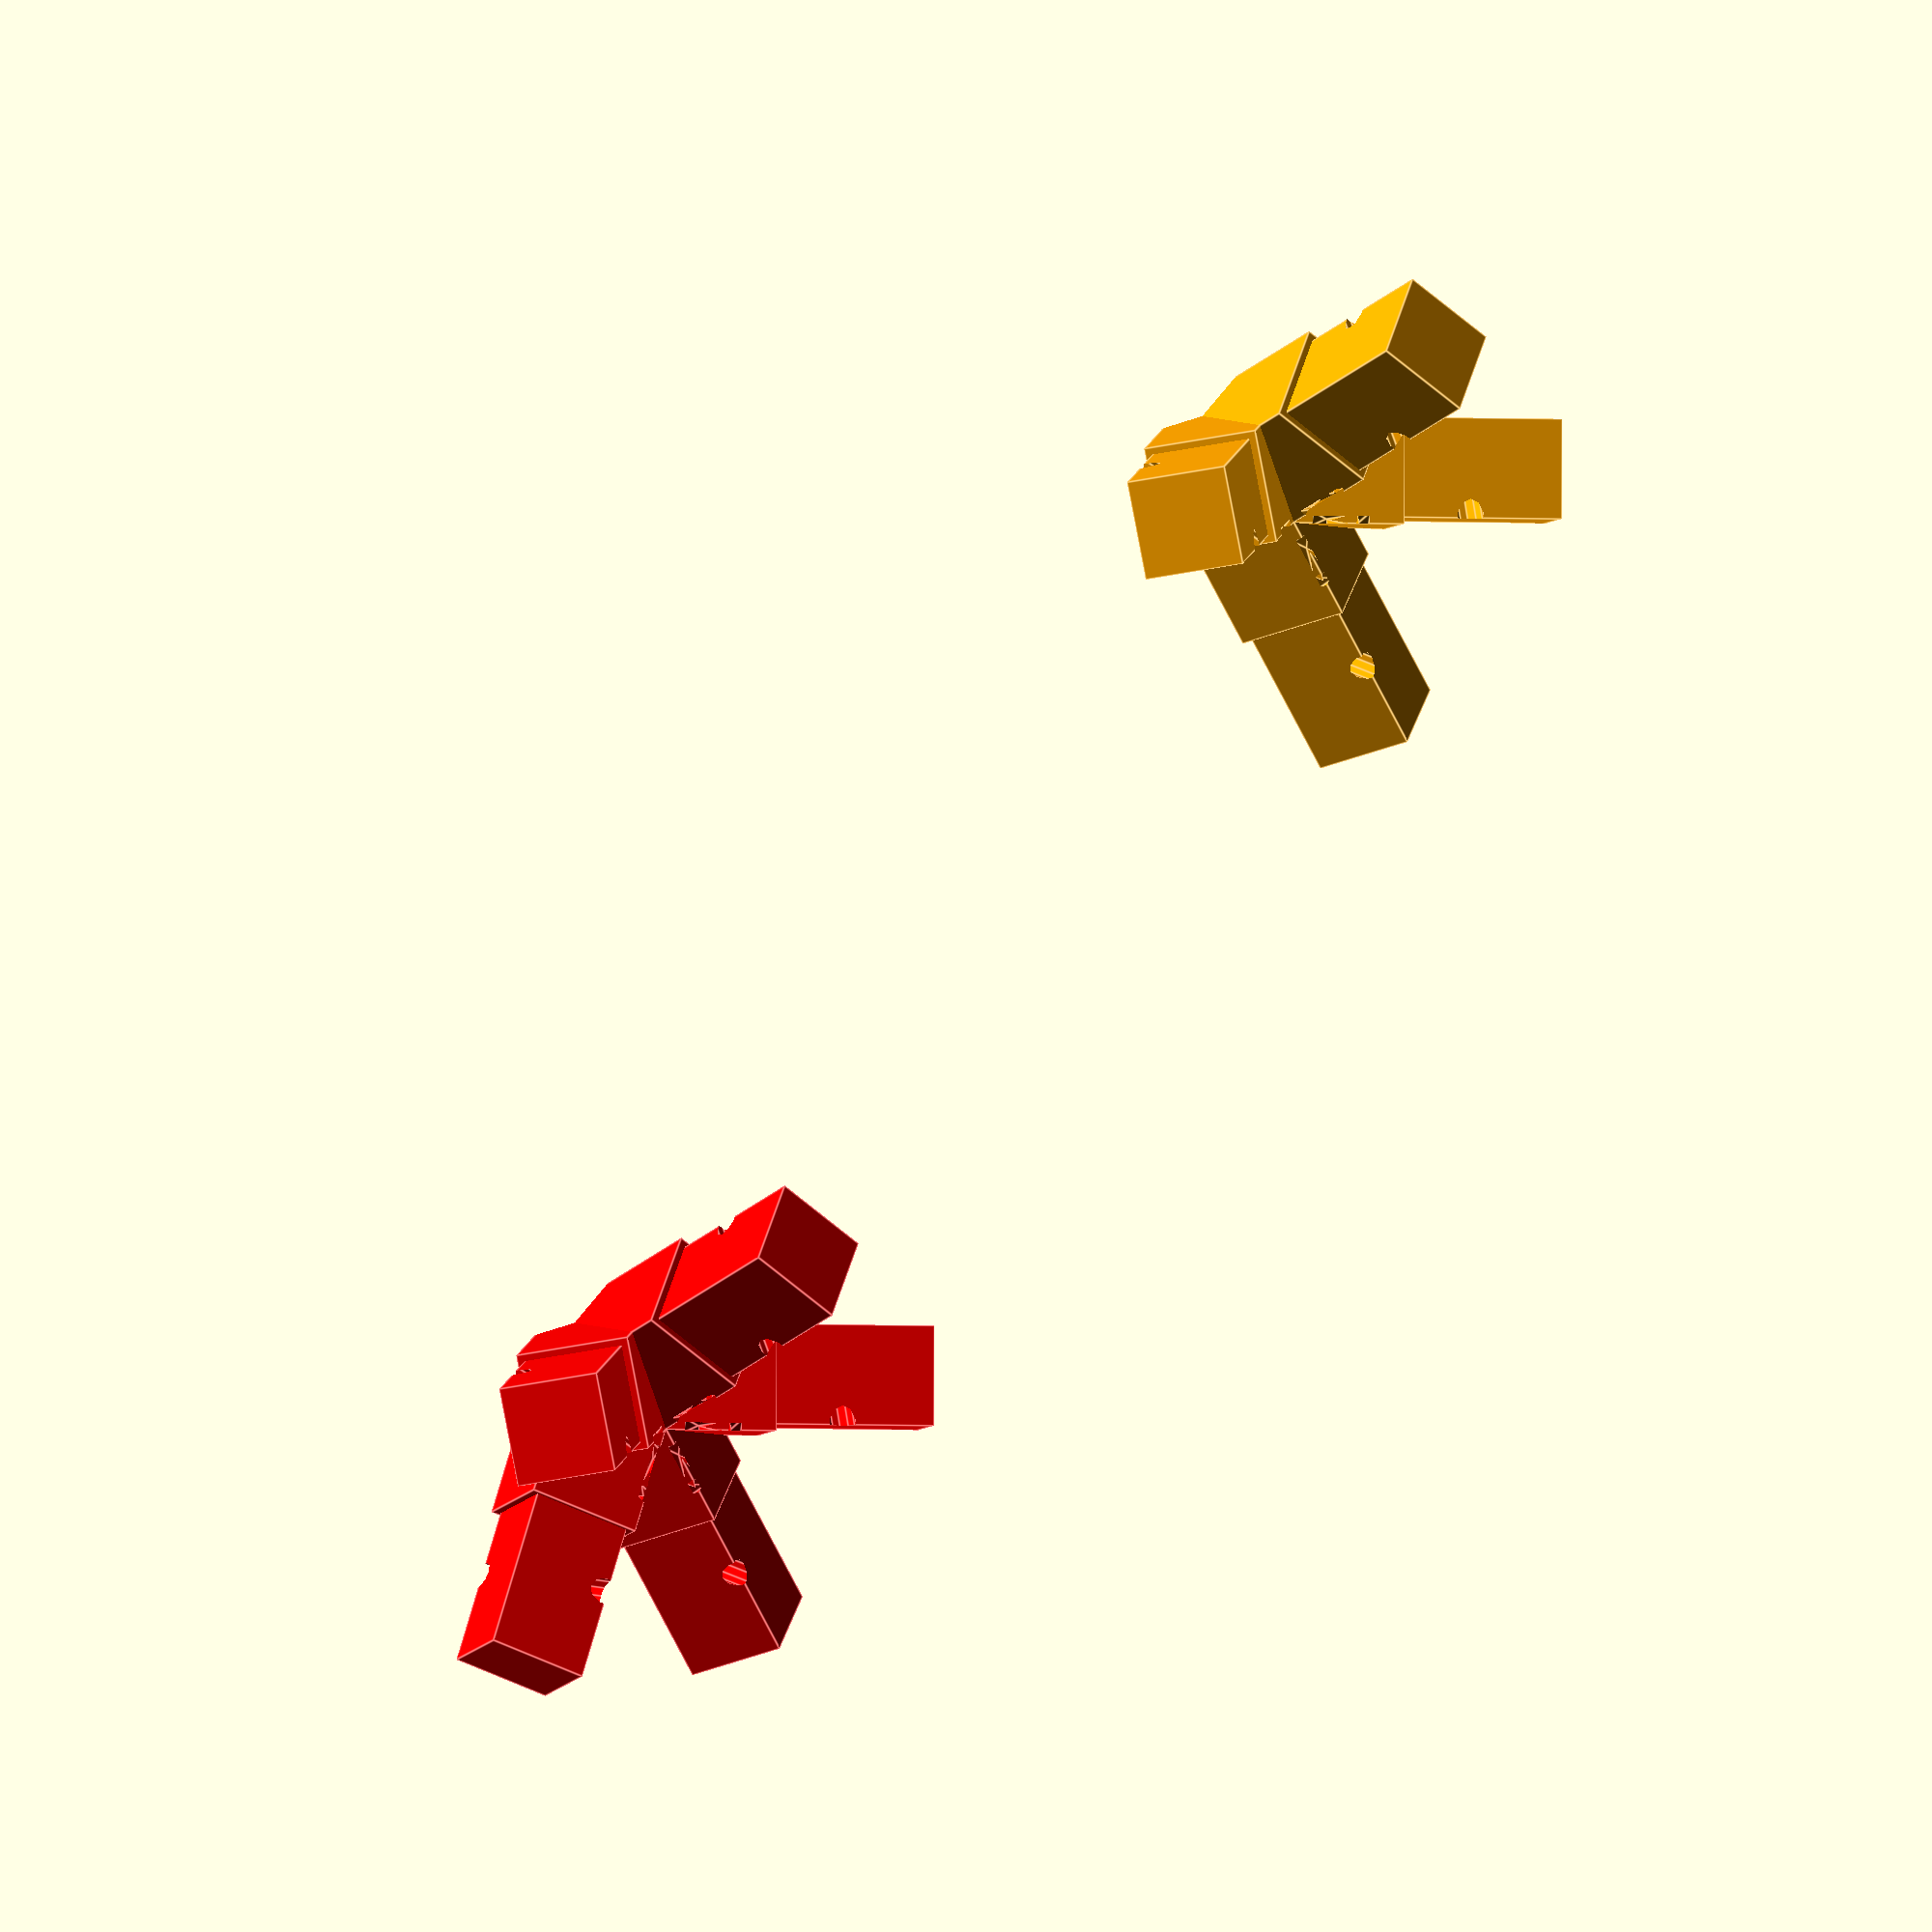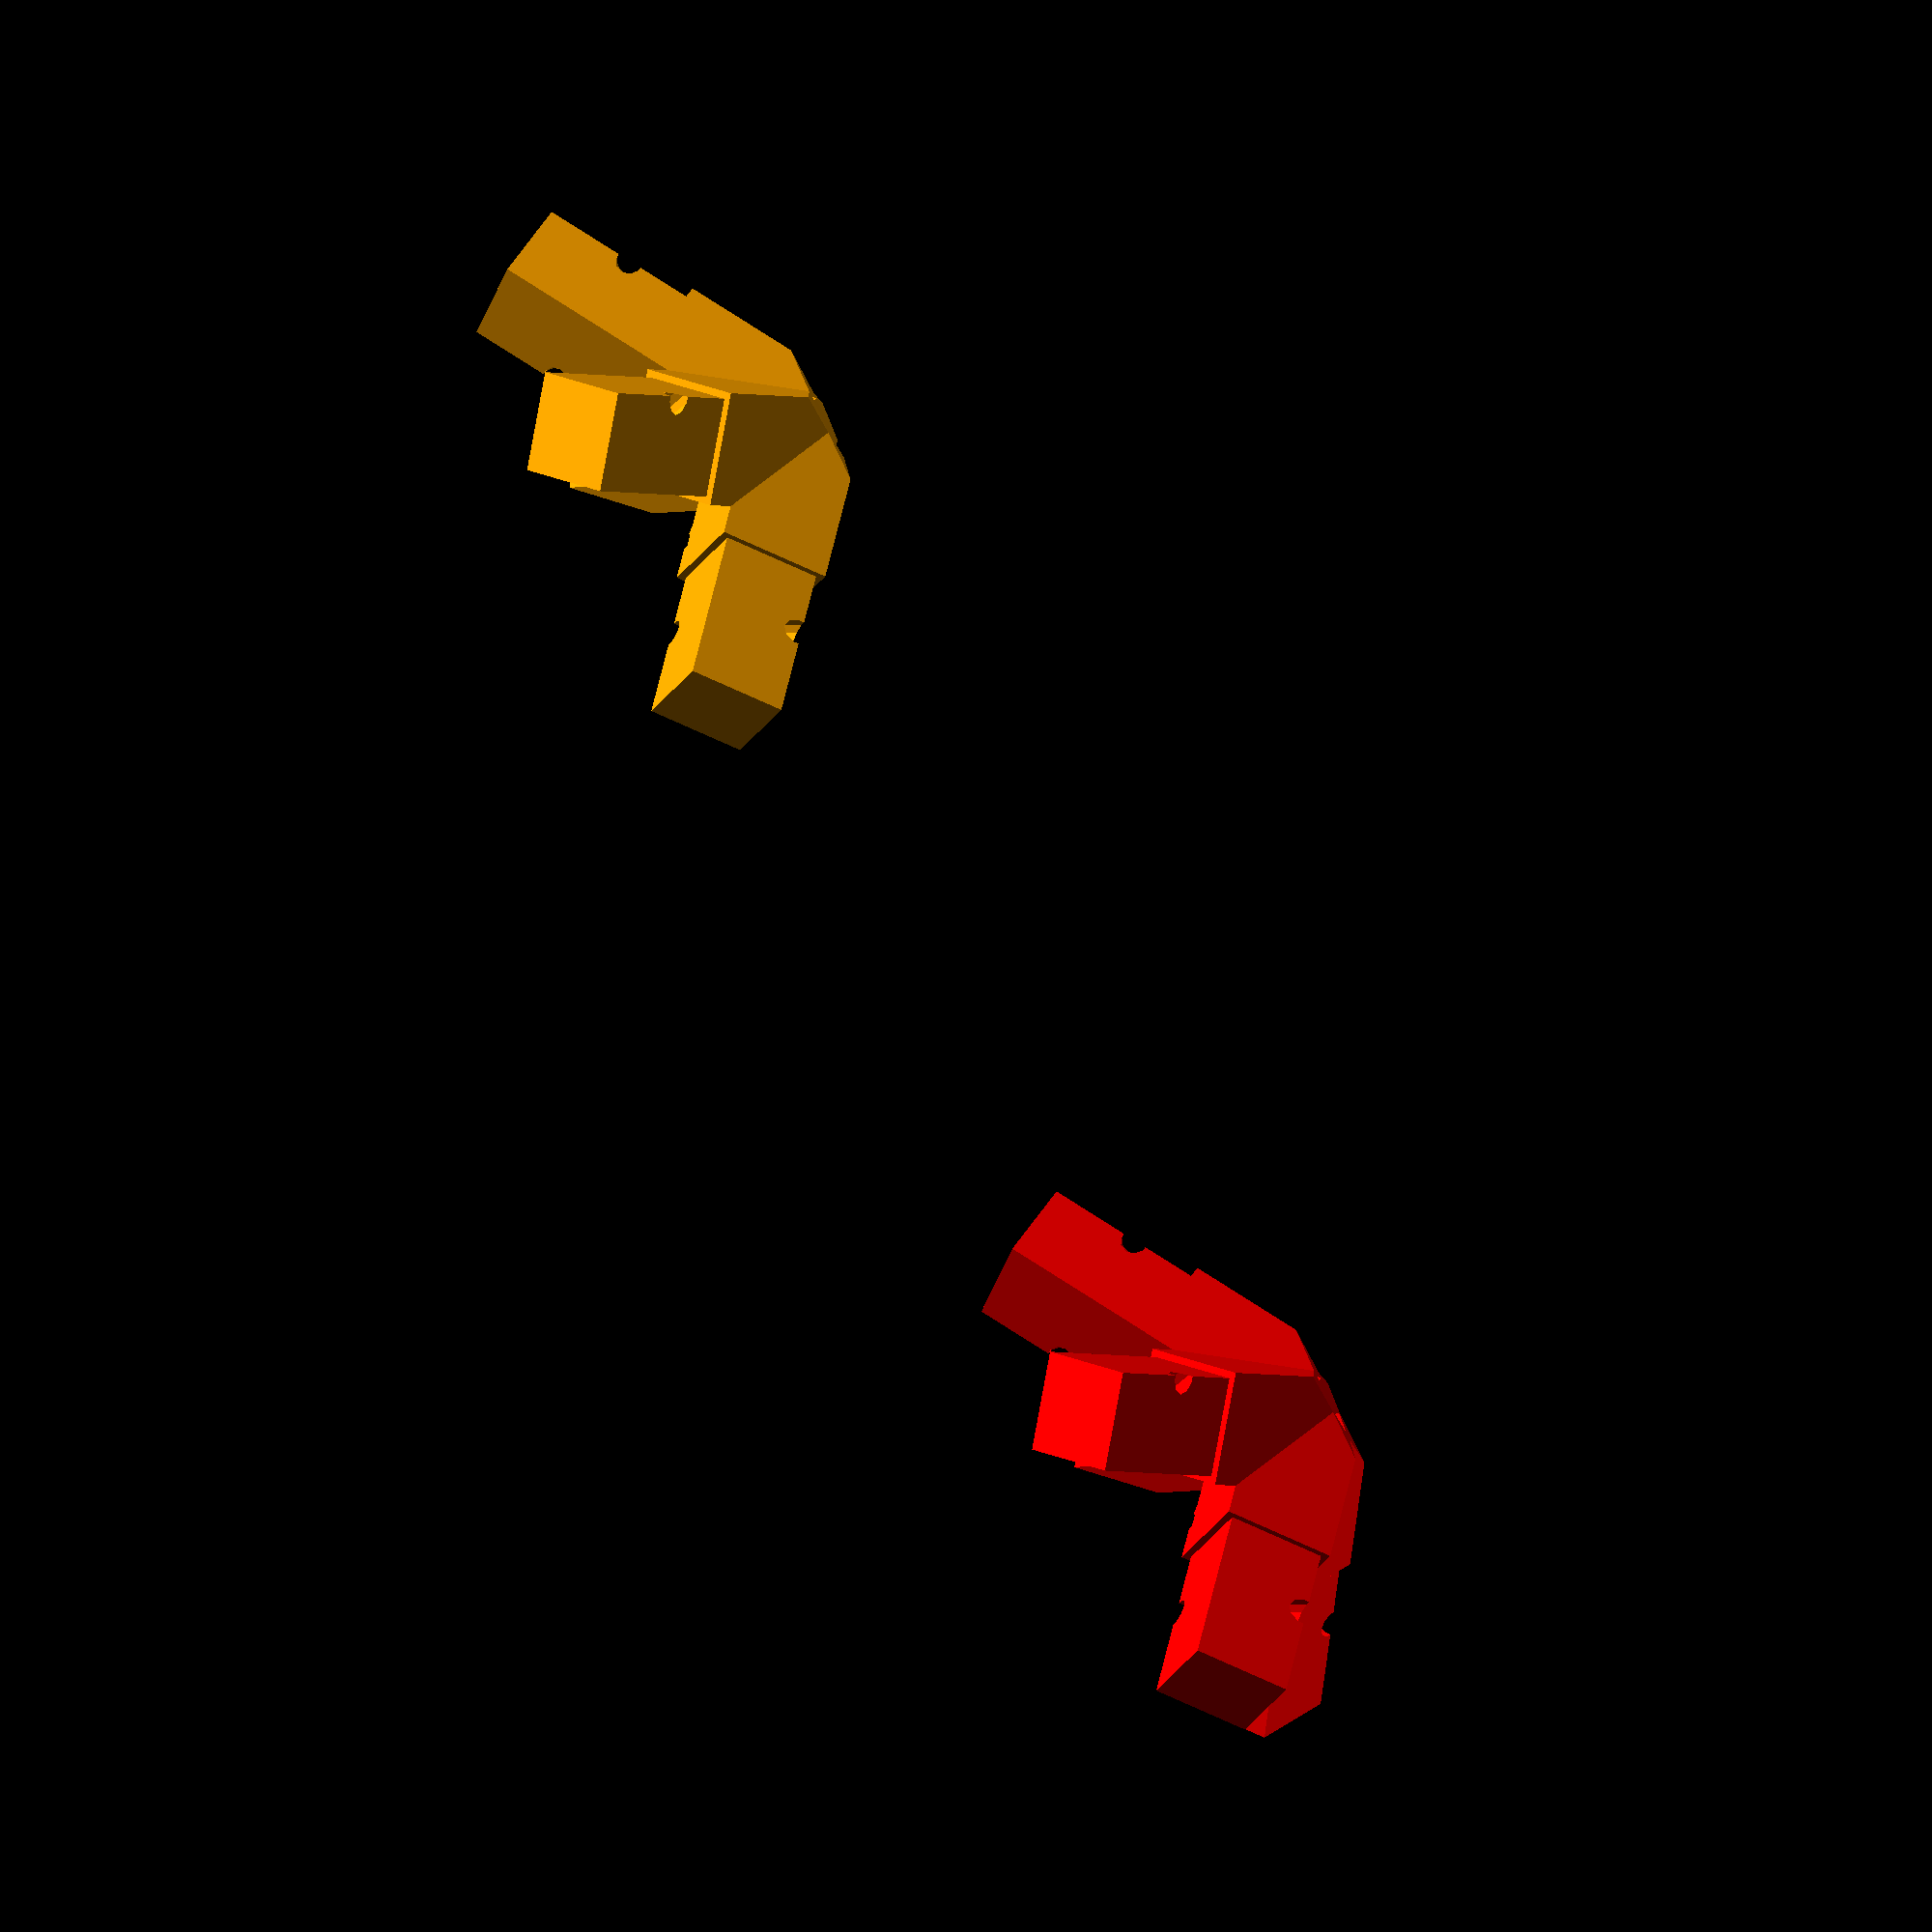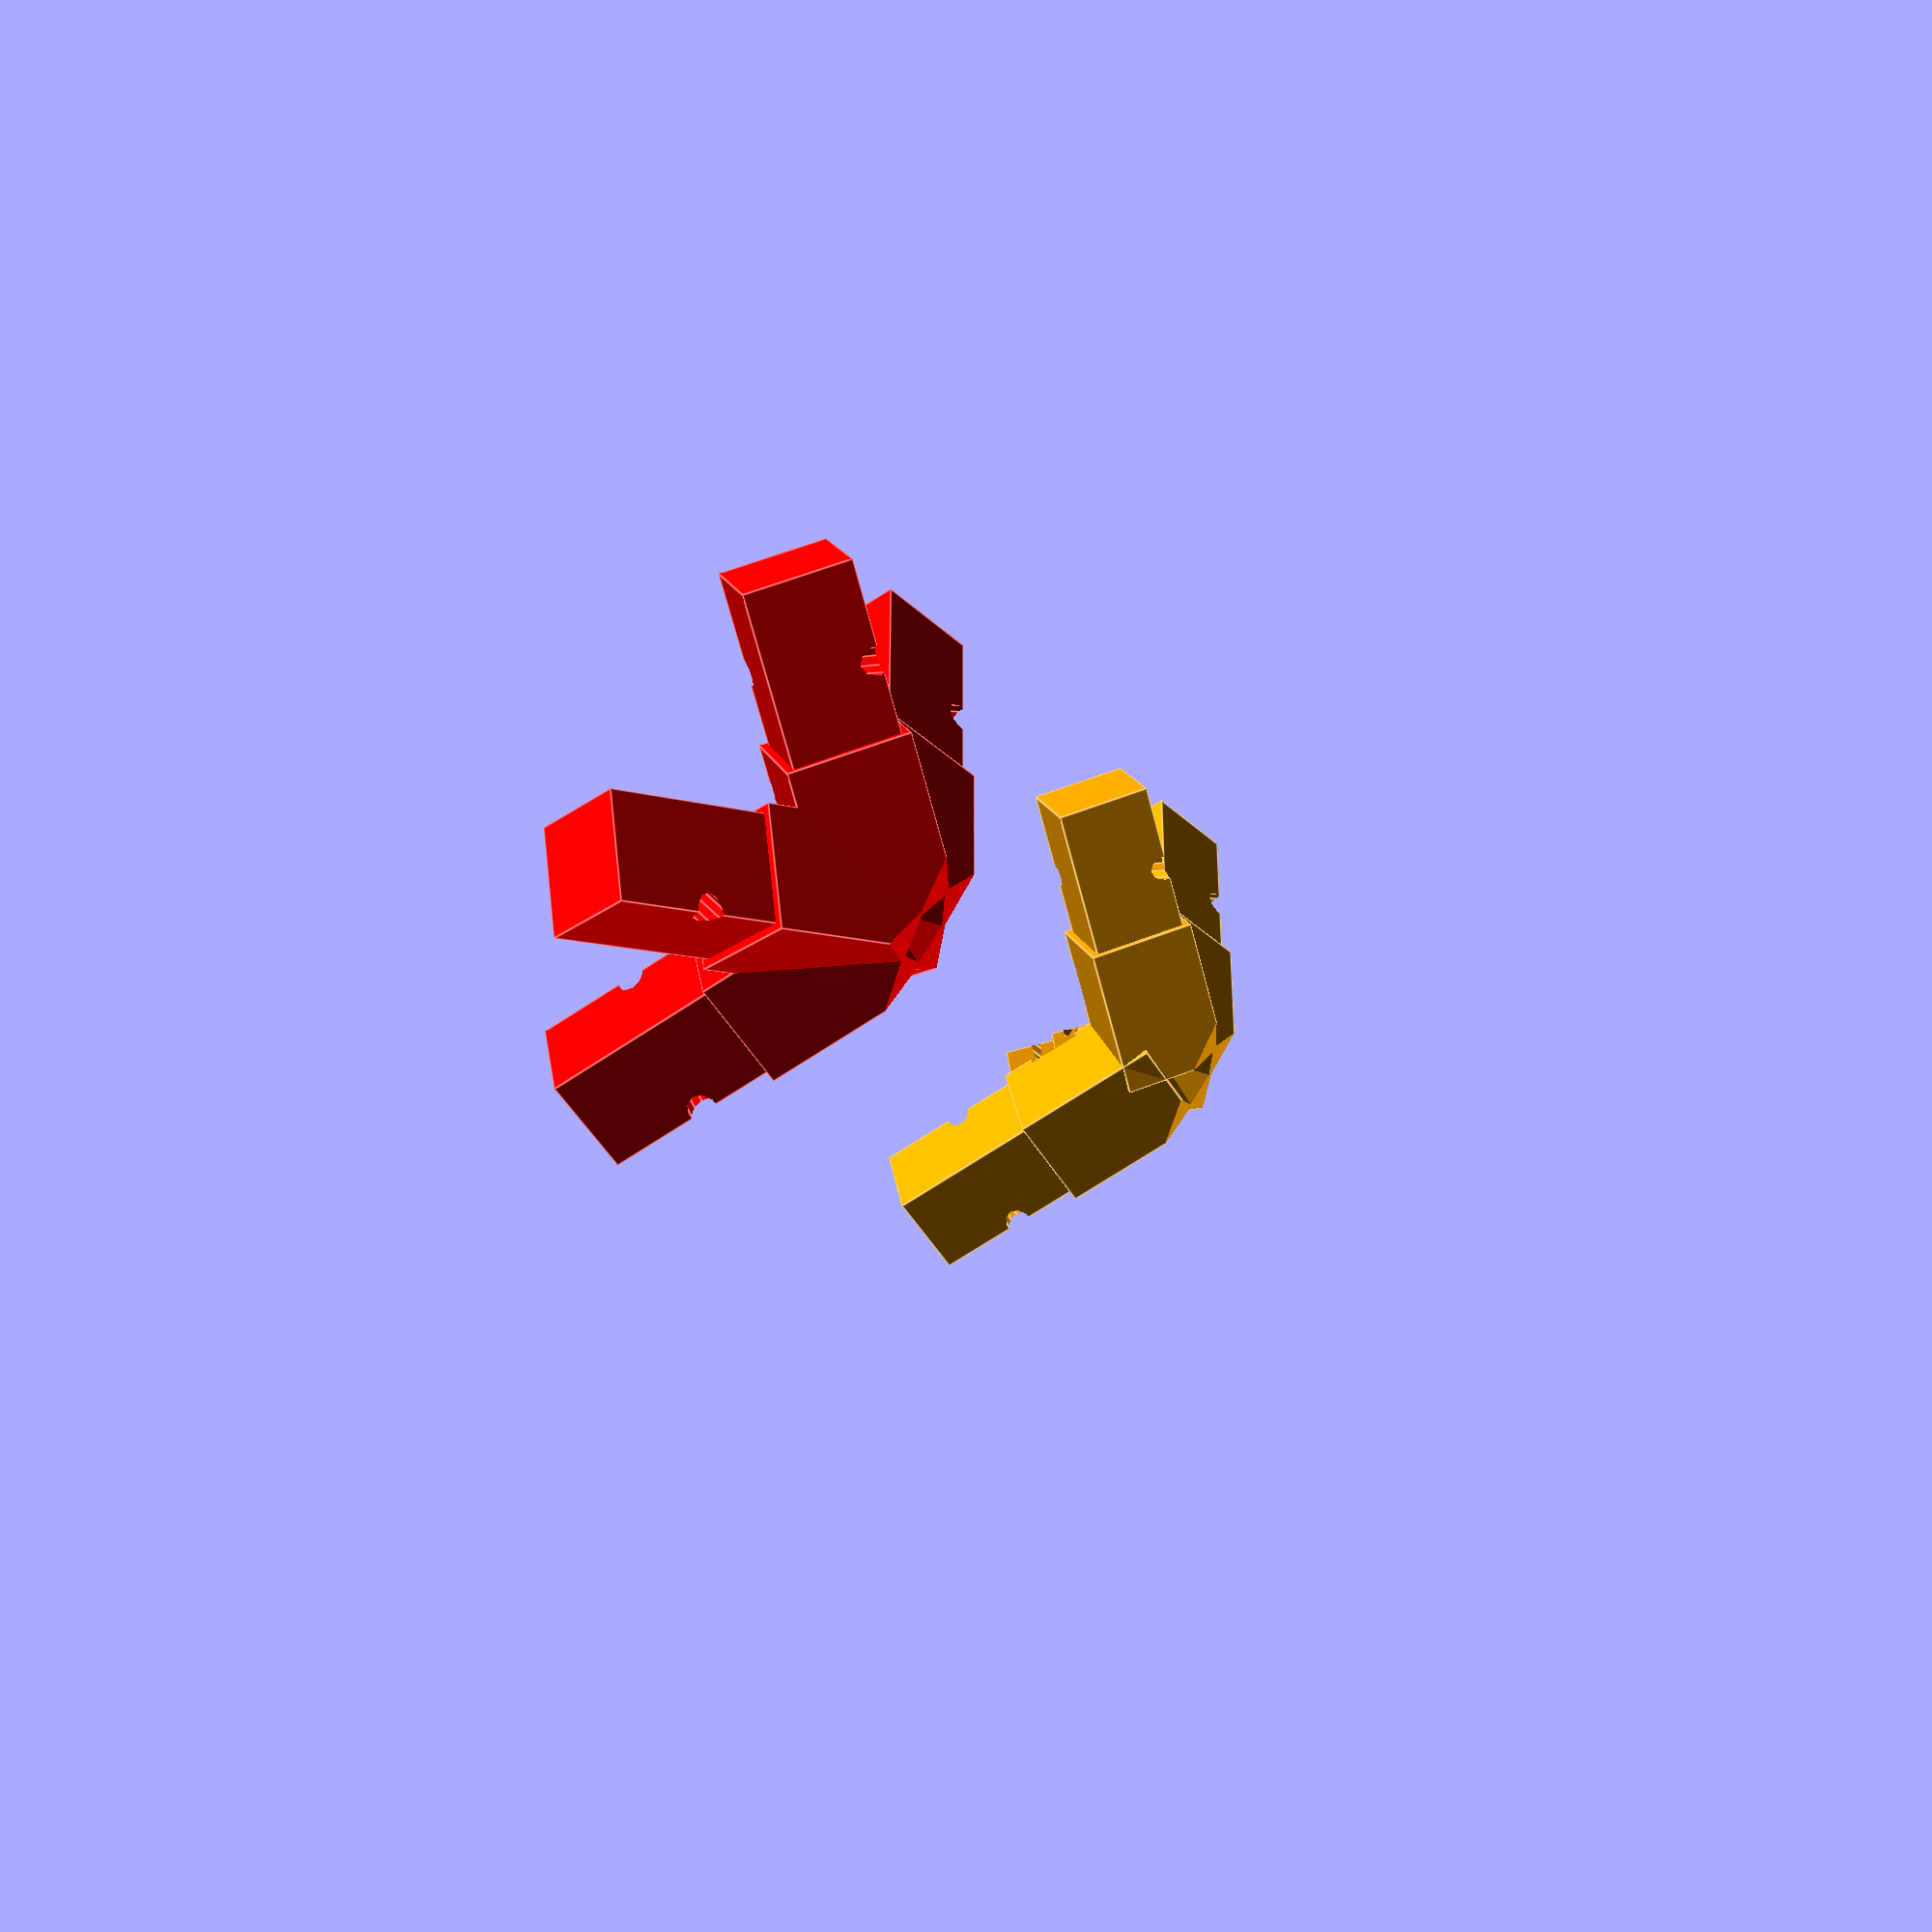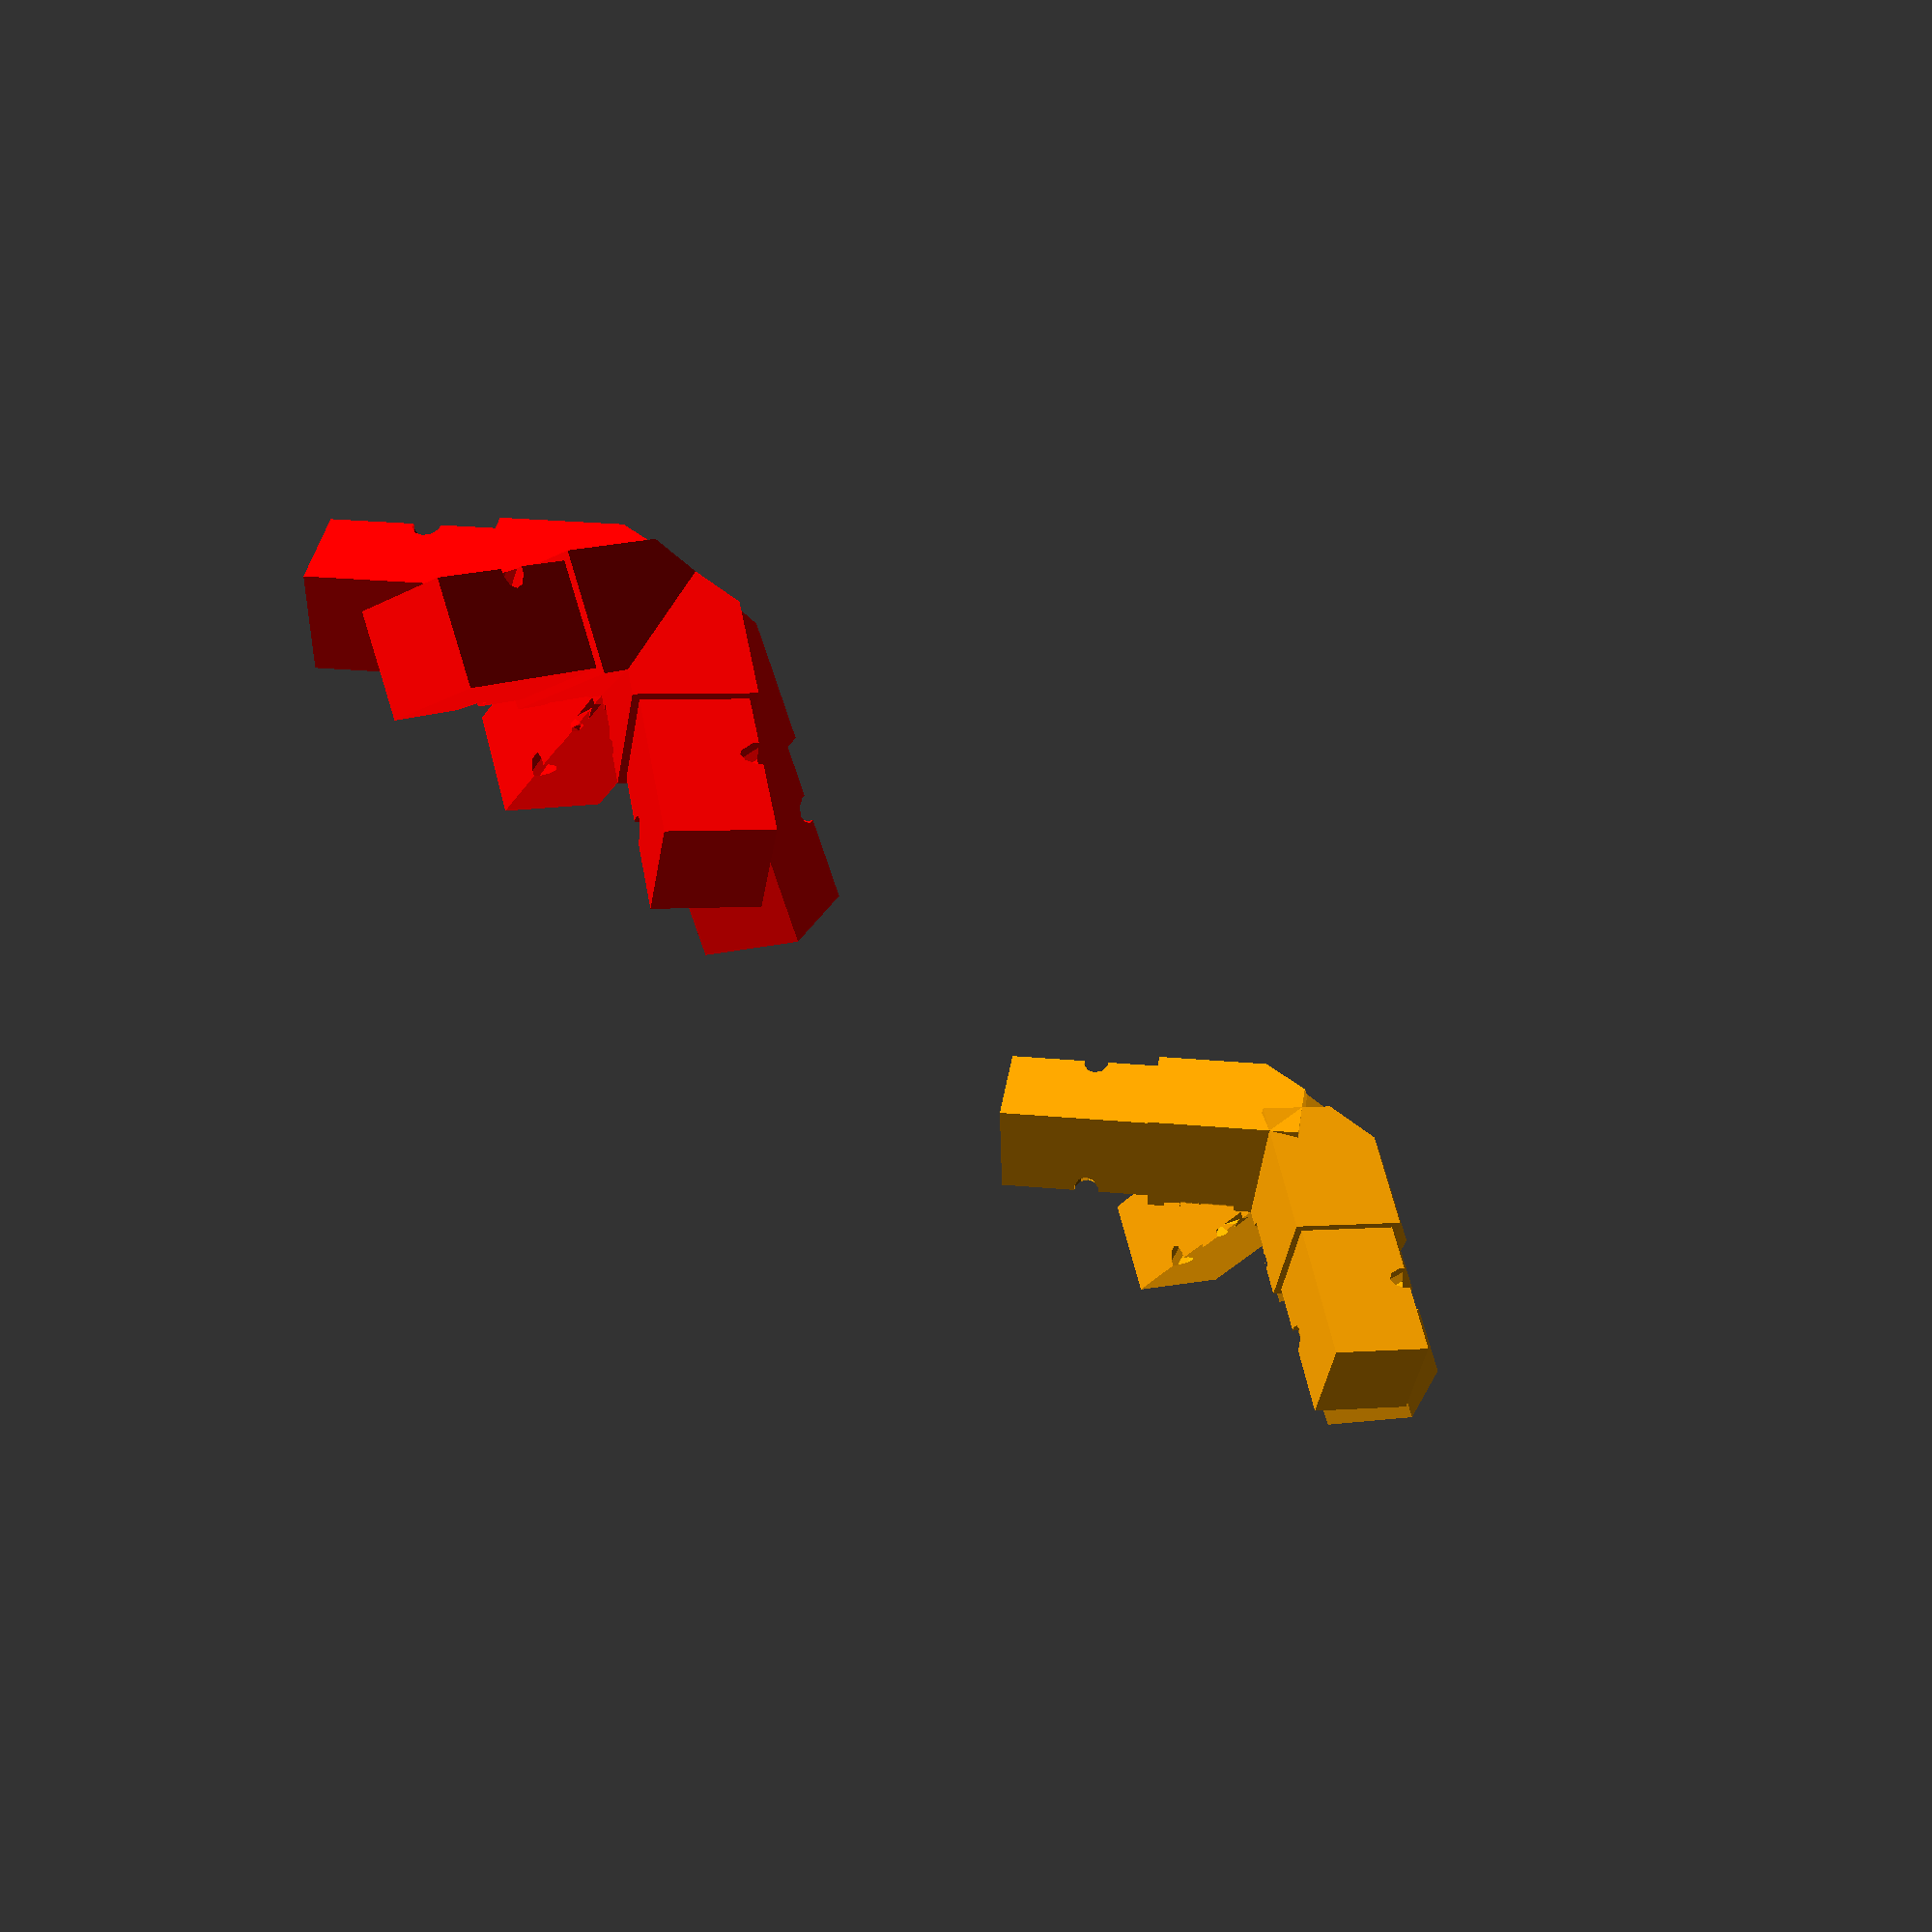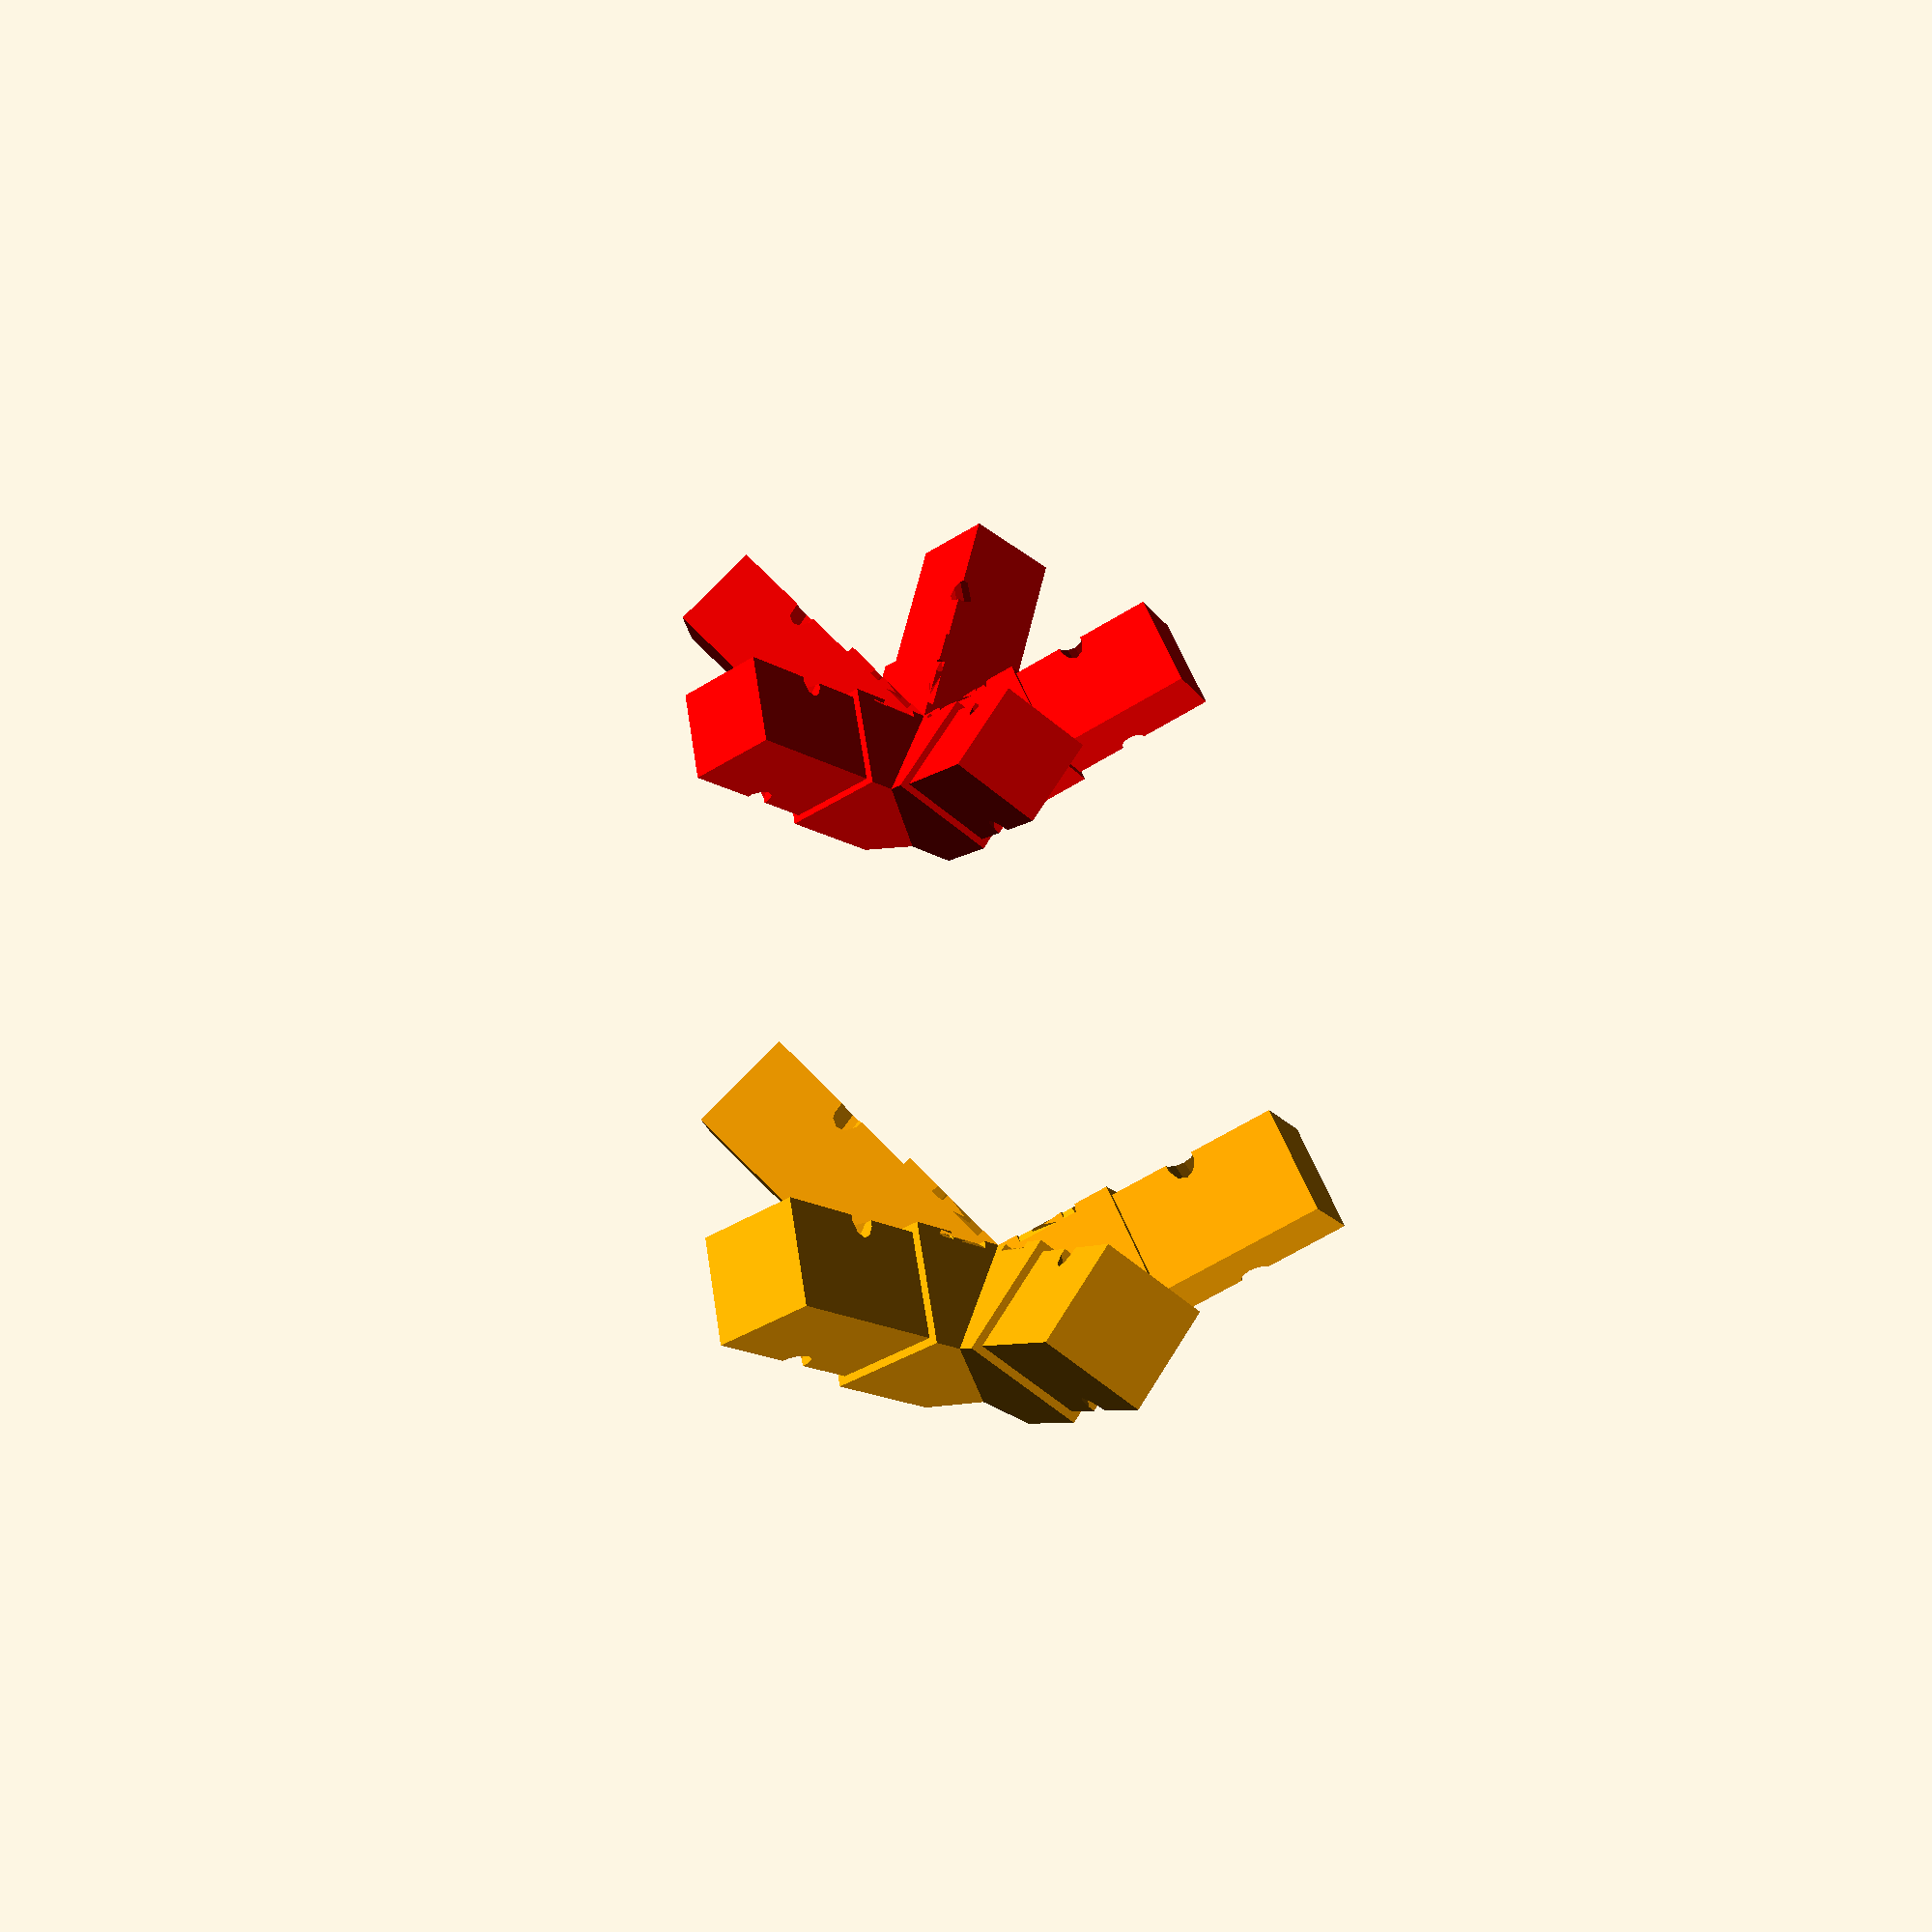
<openscad>
// Based on the info from https://www.domerama.com/calculators/

DEBUG = false;

$fn = 10;
dome_frequency = "1V";  // [1V, 2V, 3V3/8, 5V Mexican]
hub_body_type = "pipe"; // [pipe, solid]
strut_thikness = 1.5;
strut_inner_diameter = 21;
screw_holde_diameter = 4;
strut_edge_geometry = 4;

/* [Hidden] */
font_size = (strut_inner_diameter + strut_thikness) / 2;
hub_diameter = strut_inner_diameter * 4;
hub_radius = hub_diameter / 2;
strut_radius = strut_inner_diameter / 2;
render_all_spacing = strut_inner_diameter * 8;
strut_hub_center_offset = 9 * strut_inner_diameter / 10;
// Strut socket angles
freq_1V_strut_angles = [[ "A", 31.72 ]];
freq_2V_strut_angles = [ [ "A", 15.86 ], [ "B", 18 ] ];
freq_3V_3_8_strut_angles = [ [ "A", 10.04 ], [ "B", 11.64 ], [ "C", 11.90 ] ];
freq_5V_mexican_strut_angles =
    [ [ "A", 12.6 ], [ "B", 12.4 ], [ "C", 11.7 ], [ "D", 10.6 ], [ "E", 9 ] ];

// clang-format off
/* [1V] */
render_1V = "all";// [all, penth, quad]
/* [2V] */
render_2V = "all";// [all, hex, penth, quad_left, quad_right]
/* [3V3/8] */
render_3V_3_8 = "all";// [all, hex1, hex2, penth, quad_left, quad_center, quad_right]
/* [5V Mexican] */
render_5V_mexican = "all";// [all, hex1, hex2, hex3, hex4, full_quad, half_quad1_left, half_quad1_right, half_quad2_left, half_quad2_right, tri]
// clang-format on

// Returns all angles from the frequecy_angles structure in a new array
function get_strut_angles(frequecy_angles) = [for (a = frequecy_angles) a[1]];

// Returns the strut angle for the strut_id from frequecy_angles array
function get_strut_angle(frequecy_angles, strut_id) =
    frequecy_angles[search(strut_id, frequecy_angles)[0]][1];

function get_socket_config_angles(frequency_angles, socket_config) = [for (
    strut_id = socket_config) get_strut_angle(frequency_angles, strut_id)];

// Returns the max circumference angle (in degrees) given it's
// full_hub_sector_count and strut_count
function get_circle_angle(full_hub_sector_count, strut_count) =
    full_hub_sector_count ? 360 / full_hub_sector_count * strut_count : 360;

module translate_to_origin(frequency_angles, socket_config) {
  outer_radius = strut_radius + strut_thikness;
  max_angle = max(get_socket_config_angles(frequency_angles, socket_config));
  origin_offset = outer_radius * cos(max_angle) + hub_radius * sin(max_angle);
  translate([ 0, 0, origin_offset ]) children();
}

module grid_layout(render_what, col, row, coloration) {
  grid = render_what == "all"
             ? [ render_all_spacing * row, render_all_spacing * col, 0 ]
             : [ 0, 0, 0 ];
  translate(grid) color(DEBUG ? undef : coloration) children();
}

// Renders the strut_id letter on the top of the hub
module strut_id_letters(frequency_angles, socket_config,
                        full_hub_sector_count) {
  strut_count = len(socket_config);
  circle_angle = get_circle_angle(full_hub_sector_count, strut_count);
  min_angle = min(get_strut_angles(frequency_angles));

    for (i = [0:strut_count - 1]) {
      strut_angle = get_strut_angle(frequency_angles, socket_config[i]);
      rotate([ -min_angle, 0, 180 + i * circle_angle / strut_count ])
          translate([ 0, (2*strut_thikness + hub_radius) / 2.8, -strut_radius - strut_thikness/2  ]) rotate([180, 0, 0])
              linear_extrude(strut_thikness * 2) {
        text(socket_config[i], size = font_size,
             font = "DejaVu Sans Mono:style=Bold", valign = "center",
             halign = "center");
      }
  }
}

// Renders the screw holes on the bottom of the hub
module screw_holes(frequency_angles, socket_config, full_hub_sector_count) {
  strut_count = len(socket_config);
  circle_angle = get_circle_angle(full_hub_sector_count, strut_count);
  min_angle = max(get_strut_angles(frequency_angles));
  for (i = [0:strut_count - 1]) {
    strut_angle = get_strut_angle(frequency_angles, socket_config[i]);
    for (mult = [2.7:1:2.7]) { // Tweak for multiple screws
      screw_hole_start = -(hub_diameter / mult) * cos(min_angle);
      rotate([ -min_angle, 0, 180 + i * circle_angle / strut_count ])
          translate([ 0, hub_diameter / mult + 2*strut_thikness, screw_hole_start ]) cylinder(
              h = strut_inner_diameter * 3, d = screw_holde_diameter, center = false);
    }
  }
}

module layout_struts(frequency_angles, socket_config, strut_thikness,
                     full_hub_sector_count) {
  strut_count = len(socket_config);
  circle_angle = get_circle_angle(full_hub_sector_count, strut_count);
  for ($i = [0:strut_count - 1]) {
    $strut_angle = get_strut_angle(frequency_angles, socket_config[$i]);
    rotate([ 90 + $strut_angle, 0, $i * circle_angle / strut_count ])
        translate([ 0, 0, strut_hub_center_offset ]) children();
  }
}

// Renders the main body of the hub
module body(frequency_angles, socket_config, full_hub_sector_count) {
    strut_count = len(socket_config);
    circle_angle = get_circle_angle(full_hub_sector_count, strut_count);
    for (i = [0:strut_count - 1]) {
        strut_angle = get_strut_angle(frequency_angles, socket_config[i]);
        rotate([ 90 + strut_angle, 0, i * circle_angle / strut_count ])
            cylinder(h = strut_thikness*2 + hub_radius /2, d = strut_inner_diameter + strut_thikness * 2,
                     center = false, $fn = strut_edge_geometry);
      
    }
  

}

// Renders all the peripheral strut sockets
module peripheral_socket(frequency_angles, socket_config, strut_thikness,
                         full_hub_sector_count) {
  min_angle = min(get_strut_angles(frequency_angles));
  strut_hub_depth =
      hub_radius - strut_hub_center_offset * cos(min_angle) + 2*strut_thikness;
  layout_struts(frequency_angles, socket_config, strut_thikness,
                full_hub_sector_count)
      cylinder(h = strut_hub_depth, d = strut_inner_diameter, center = false,
               $fn = strut_edge_geometry);
}

// Renders a center strut socket
module center_socket(frequency_angles, socket_config,
                     diameter = strut_inner_diameter * 2) {
                         max_angle = max(get_socket_config_angles(frequency_angles, socket_config));
  outer_radius = strut_radius + strut_thikness;
  origin_offset = outer_radius * cos(max_angle) + hub_radius * sin(max_angle);
  offset = outer_radius * cos((max_angle)) - hub_radius /12;
  center_socket_height = origin_offset + offset + strut_thikness / 4;
  translate([ 0, 0, offset ])
      cylinder(h = offset, d = diameter, center = false);

}

module center_reinforcement(frequency_angles, socket_config) {
//  center_socket(frequency_angles, socket_config,
//                strut_inner_diameter + strut_thikness * 2);
}

module bottom_support(frequency_angles, socket_config, full_hub_sector_count) {

}

// Fully renders the hub both in debugging or production modes
module hub(frequency_angles, socket_config, full_hub_sector_count = undef) {
  // Align the hub base with the origin
  translate_to_origin(frequency_angles, socket_config) {
    if (DEBUG) {
      color("grey")
          screw_holes(frequency_angles, socket_config, full_hub_sector_count);
      color([ 0.5, 0.1, 0.5, 0.5 ])
          peripheral_socket(frequency_angles, socket_config, strut_thikness,
                            full_hub_sector_count);
      color("green", 0.5) center_socket(frequency_angles, socket_config);
      color("red") strut_id_letters(frequency_angles, socket_config,
                                    full_hub_sector_count);
      color([ 1, 1, 0, 0.7 ])
          body(frequency_angles, socket_config, full_hub_sector_count);
      color([ 0, 1, 0, 0.7 ]) bottom_support(frequency_angles, socket_config,
                                             full_hub_sector_count);
      color("cyan", 0.5) center_reinforcement(frequency_angles, socket_config);
    } else {
      difference() {
        union() {
          body(frequency_angles, socket_config, full_hub_sector_count);
          center_reinforcement(frequency_angles, socket_config);
          bottom_support(frequency_angles, socket_config,
                         full_hub_sector_count);
          peripheral_socket(frequency_angles, socket_config, strut_thikness,
                         full_hub_sector_count);
        }
        strut_id_letters(frequency_angles, socket_config,
                         full_hub_sector_count);
        center_socket(frequency_angles, socket_config);
        screw_holes(frequency_angles, socket_config, full_hub_sector_count);
               
      }
    }
  }
}

// http://www.domerama.com/calculators/1v-geodesic-dome-calculator/
// A x25
module hubs_1V() {
  // PENTH x6
  if (render_1V == "all" || render_1V == "penth")
    grid_layout(render_1V, 0, 0, "red")
        hub(freq_1V_strut_angles, [ "A", "A", "A", "A", "A" ]);
  // QUAD x5
  if (render_1V == "all" || render_1V == "quad")
    grid_layout(render_1V, 0, 1, "orange")
        hub(freq_1V_strut_angles, [ "A", "A", "A", "A" ], 5);
}

// http://www.domerama.com/calculators/2v-geodesic-dome-calculator/
// A x30
// B x35
module hubs_2V() {
  // HEX x10
  if (render_2V == "all" || render_2V == "hex")
    grid_layout(render_2V, 0, 0, "red")
        hub(freq_2V_strut_angles, [ "A", "B", "B", "A", "B", "B" ]);
  // PENTH x6
  if (render_2V == "all" || render_2V == "penth")
    grid_layout(render_2V, 0, 1, "orange")
        hub(freq_2V_strut_angles, [ "A", "A", "A", "A", "A" ]);
  // QUAD_LEFT x5
  if (render_2V == "all" || render_2V == "quad_left")
    grid_layout(render_2V, 1, 0, "green")
        hub(freq_2V_strut_angles, [ "B", "A", "B", "B" ], 6);
  // QUAD_RIGHT x5
  if (render_2V == "all" || render_2V == "quad_right")
    grid_layout(render_2V, 1, 1, "purple")
        hub(freq_2V_strut_angles, [ "B", "B", "A", "B" ], 6);
}

// TODO: TO TEST
// http://www.domerama.com/calculators/3v-geodesic-dome-calculator/
// (non-flat at base)
// A x30
// B x40
// C x50
module hubs_3V_3_8() {
  // HEX1 x20
  if (render_3V_3_8 == "all" || render_3V_3_8 == "hex1")
    grid_layout(render_3V_3_8, 0, 0, "red")
        hub(freq_3V_3_8_strut_angles, [ "A", "B", "C", "B", "C", "B" ]);
  // HEX2 x5
  if (render_3V_3_8 == "all" || render_3V_3_8 == "hex2")
    grid_layout(render_3V_3_8, 0, 1, "gray")
        hub(freq_3V_3_8_strut_angles, [ "C", "C", "C", "C", "C", "C" ]);
  // PENTH x6
  if (render_3V_3_8 == "all" || render_3V_3_8 == "penth")
    grid_layout(render_3V_3_8, 1, 0, "orange")
        hub(freq_3V_3_8_strut_angles, [ "A", "A", "A", "A", "A" ]);
  // QUAD_LEFT x5
  if (render_3V_3_8 == "all" || render_3V_3_8 == "quad_left")
    grid_layout(render_3V_3_8, 1, 1, "green")
        hub(freq_3V_3_8_strut_angles, [ "B", "A", "B", "C" ], 6);
  // QUAD_CENTER x5
  if (render_3V_3_8 == "all" || render_3V_3_8 == "quad_center")
    grid_layout(render_3V_3_8, 2, 0, "blue")
        hub(freq_3V_3_8_strut_angles, [ "C", "C", "C", "C" ], 6);
  // QUAD_RIGHT x5
  if (render_3V_3_8 == "all" || render_3V_3_8 == "quad_right")
    grid_layout(render_3V_3_8, 2, 1, "purple")
        hub(freq_3V_3_8_strut_angles, [ "C", "B", "A", "B" ], 6);
}

// TODO: TO TEST
// https://www.domerama.com/calculators/octahedral-5v-mexican-method/
// (flat at base)
// A x12
// B x24
// C x36
// D x48
// E x40
module hubs_5V_mexican() {
  // HEX1 x12
  if (render_5V_mexican == "all" || render_5V_mexican == "hex1")
    grid_layout(render_5V_mexican, 0, 0, "red")
        hub(freq_5V_mexican_strut_angles, [ "A", "D", "E", "D", "A", "E" ]);
  // HEX2 x8
  if (render_5V_mexican == "all" || render_5V_mexican == "hex2")
    grid_layout(render_5V_mexican, 0, 1, "gray")
        hub(freq_5V_mexican_strut_angles, [ "B", "C", "E", "C", "B", "E" ]);
  // HEX3 x12
  if (render_5V_mexican == "all" || render_5V_mexican == "hex3")
    grid_layout(render_5V_mexican, 0, 2, "orange")
        hub(freq_5V_mexican_strut_angles, [ "C", "C", "D", "C", "C", "D" ]);
  // HEX4 x12
  if (render_5V_mexican == "all" || render_5V_mexican == "hex4")
    grid_layout(render_5V_mexican, 1, 0, "green")
        hub(freq_5V_mexican_strut_angles, [ "D", "D", "B", "D", "D", "B" ]);
  // FULL_QUAD x1
  if (render_5V_mexican == "all" || render_5V_mexican == "full_quad")
    grid_layout(render_5V_mexican, 1, 1, "blue")
        hub(freq_5V_mexican_strut_angles, [ "E", "E", "E", "E" ]);
  // HALF_QUAD1_LEFT x4
  if (render_5V_mexican == "all" || render_5V_mexican == "half_quad1_left")
    grid_layout(render_5V_mexican, 1, 2, "coral")
        hub(freq_5V_mexican_strut_angles, [ "E", "A", "D", "E" ], 6);
  // HALF_QUAD1_RIGHT x4
  if (render_5V_mexican == "all" || render_5V_mexican == "half_quad1_right")
    grid_layout(render_5V_mexican, 2, 0, "cyan")
        hub(freq_5V_mexican_strut_angles, [ "E", "D", "A", "E" ], 6);
  // HALF_QUAD2_LEFT x4
  if (render_5V_mexican == "all" || render_5V_mexican == "half_quad2_left")
    grid_layout(render_5V_mexican, 2, 1, "pink")
        hub(freq_5V_mexican_strut_angles, [ "E", "B", "C", "E" ], 6);
  // HALF_QUAD2_RIGHT x4
  if (render_5V_mexican == "all" || render_5V_mexican == "half_quad2_right")
    grid_layout(render_5V_mexican, 2, 2, "bisque")
        hub(freq_5V_mexican_strut_angles, [ "E", "C", "B", "E" ], 6);
  // TRI x4
  if (render_5V_mexican == "all" || render_5V_mexican == "tri")
    grid_layout(render_5V_mexican, 3, 0, "purple")
        hub(freq_5V_mexican_strut_angles, [ "E", "E", "E" ], 4);
}

module main() {
  if (dome_frequency == "1V")
    hubs_1V();
  if (dome_frequency == "2V")
    hubs_2V();
  if (dome_frequency == "3V3/8")
    hubs_3V_3_8();
  if (dome_frequency == "5V Mexican")
    hubs_5V_mexican();
}

main();
</openscad>
<views>
elev=132.8 azim=45.5 roll=37.8 proj=o view=edges
elev=81.4 azim=174.1 roll=296.6 proj=o view=solid
elev=123.5 azim=240.9 roll=238.1 proj=p view=edges
elev=273.2 azim=134.7 roll=216.2 proj=p view=solid
elev=242.4 azim=273.8 roll=1.2 proj=p view=solid
</views>
